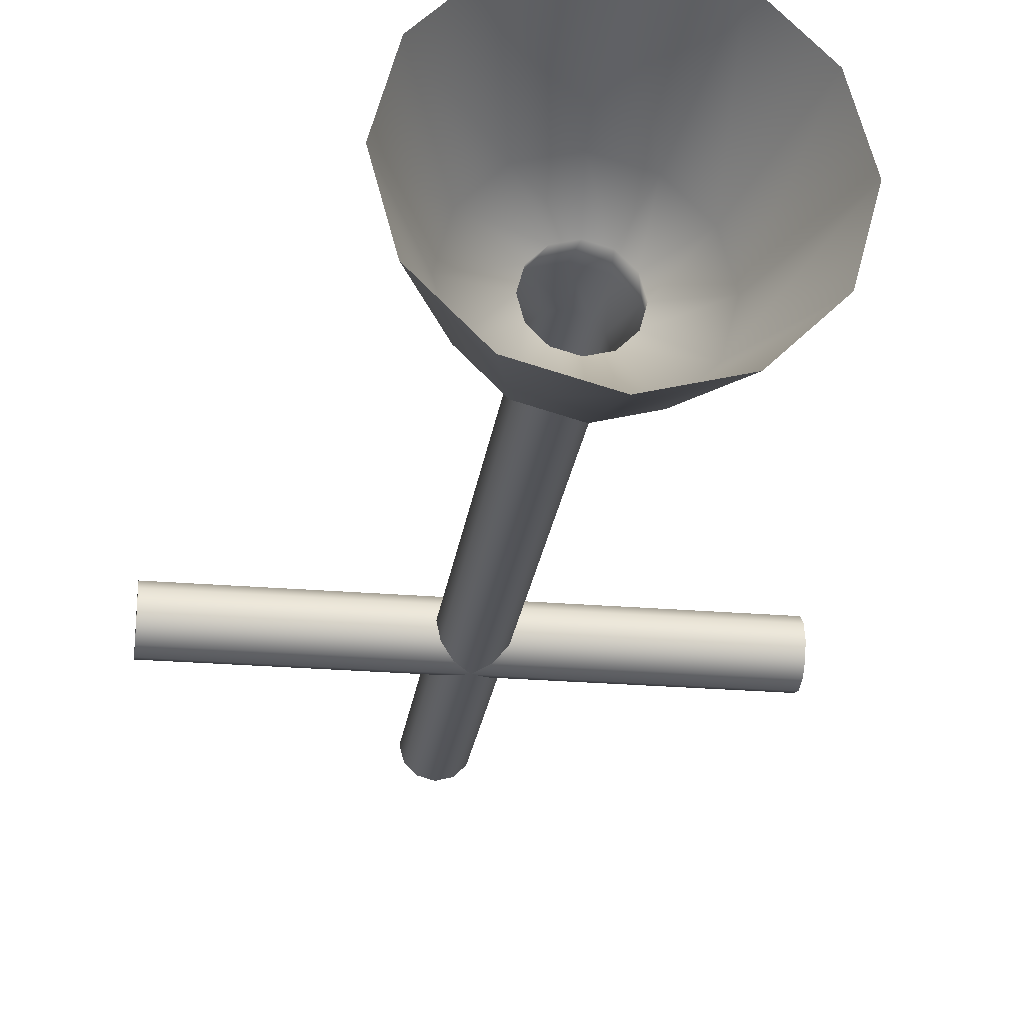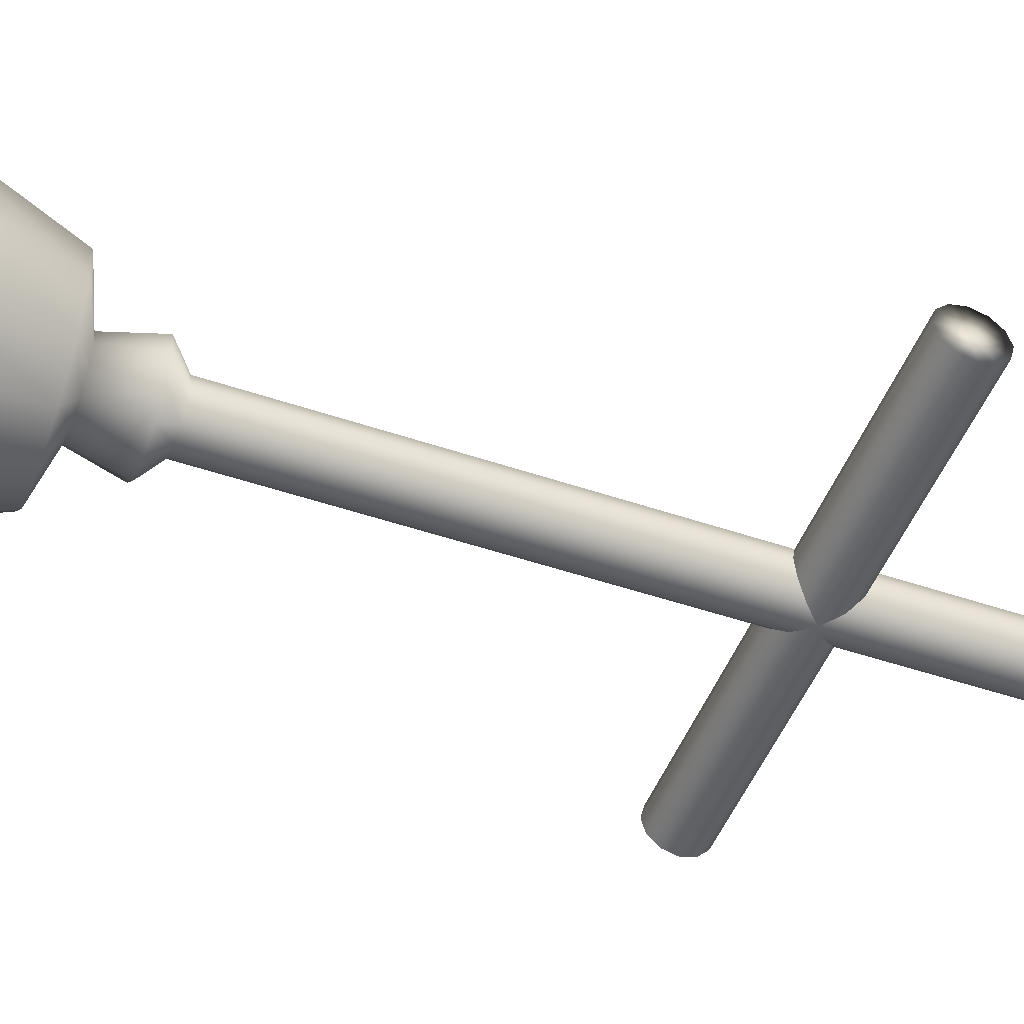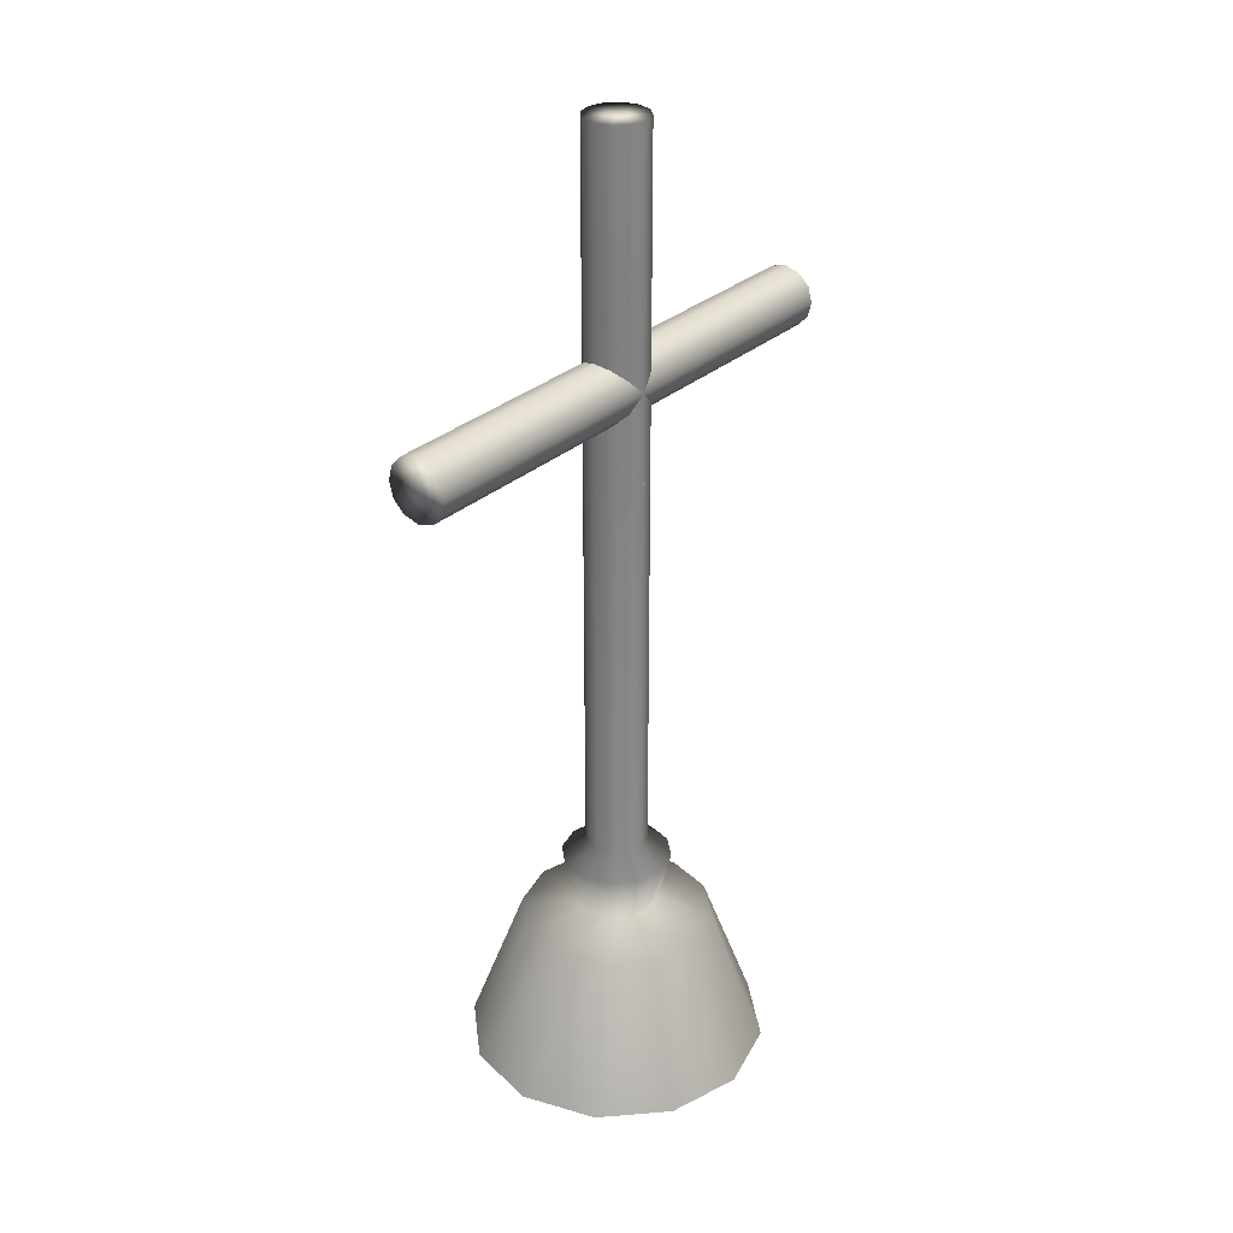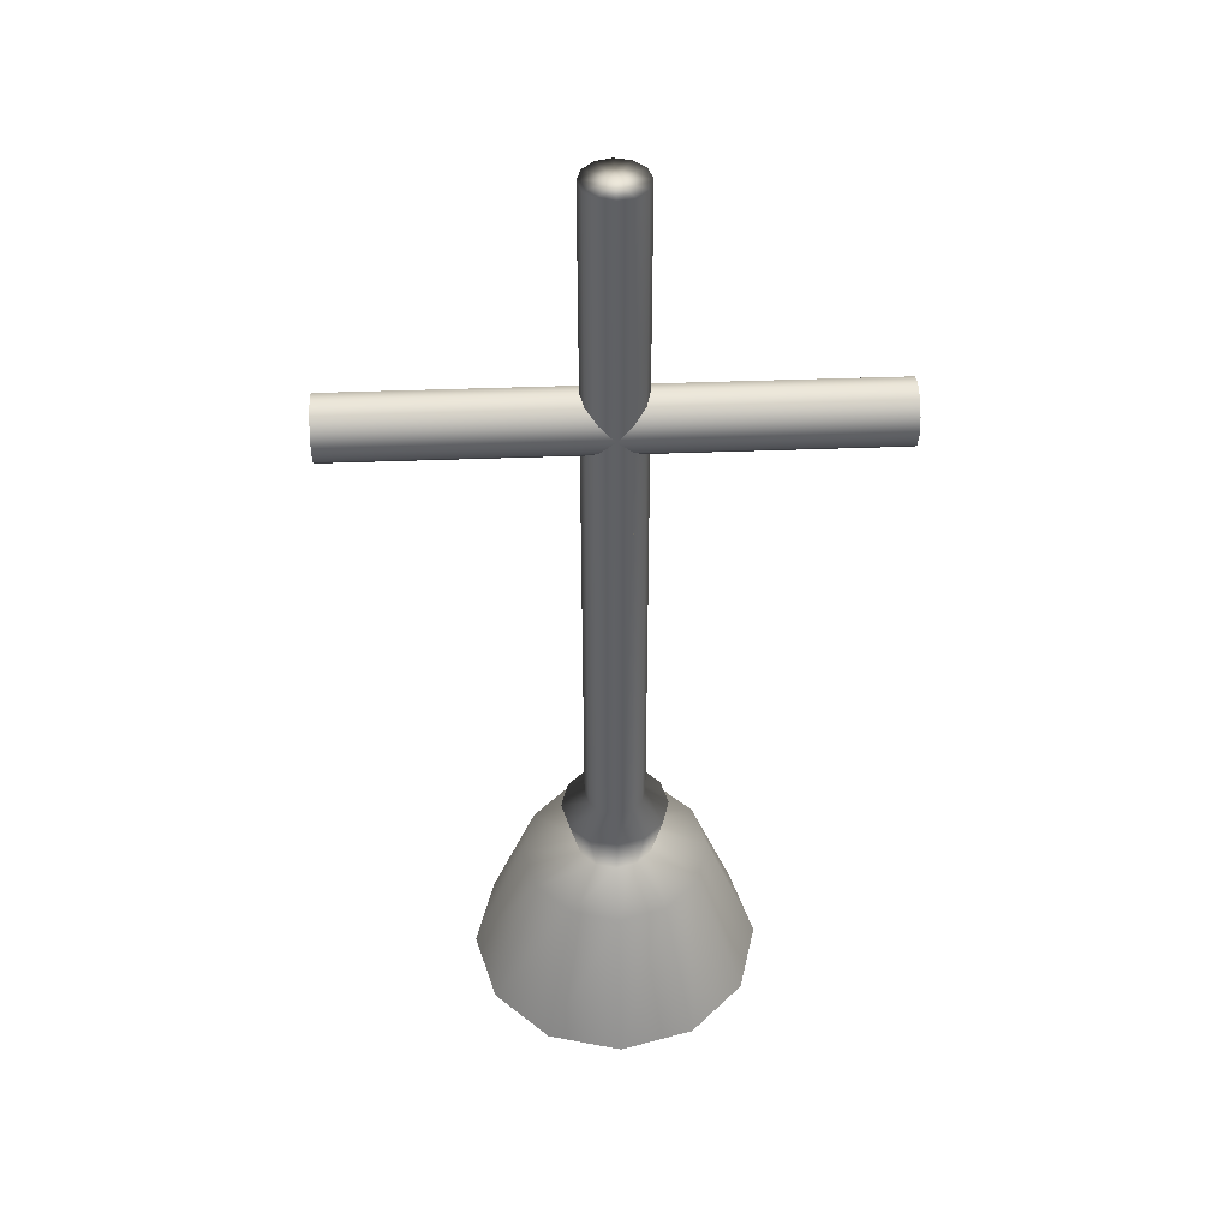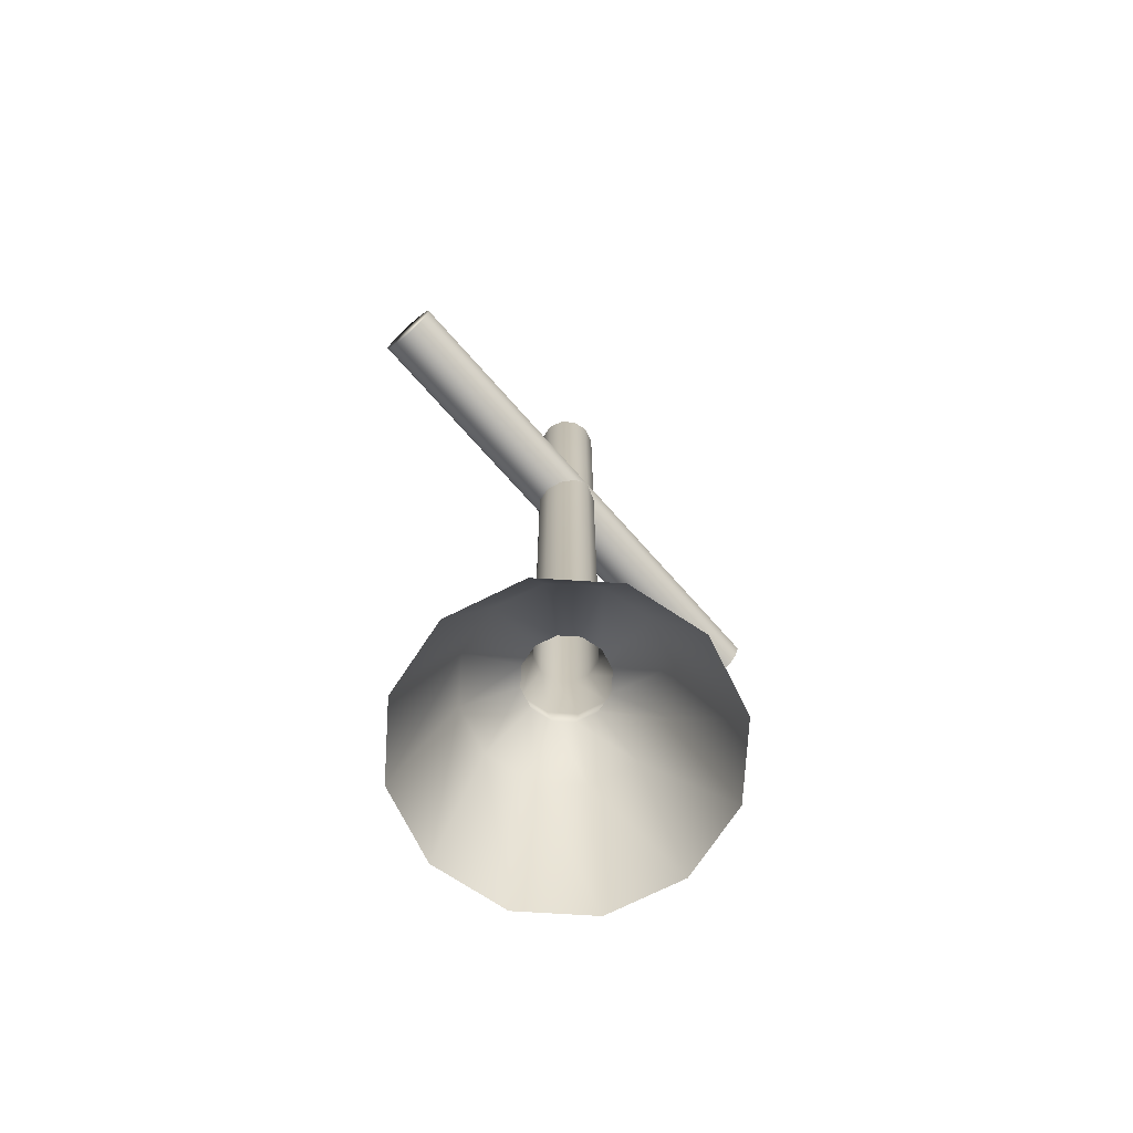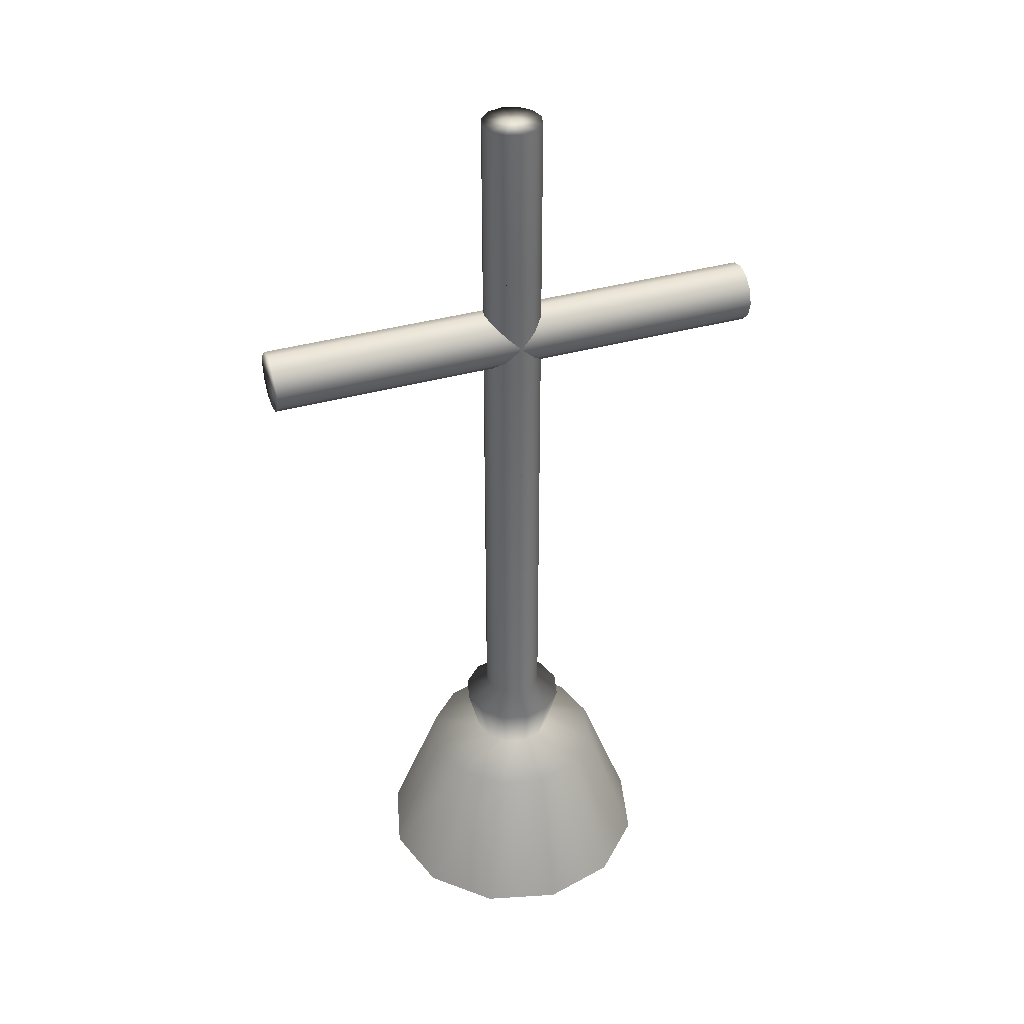
<metadata>
{"format":"obj","ext":"obj","renderer":"f3d","projection":"perspective","resolution":1024,"background":"white","views":[{"elev":-24.8,"azim":-7.8,"up":"+Z"},{"elev":-49.0,"azim":69.3,"up":"+Z"},{"elev":30.2,"azim":-51.8,"up":"+Y"},{"elev":44.5,"azim":-2.5,"up":"+Y"},{"elev":-72.1,"azim":-48.5,"up":"+Y"},{"elev":38.2,"azim":-19.6,"up":"+Y"}]}
</metadata>
<code>
g default
v 0.2555 1e-06 -0.1475
v 0.1475 1e-06 -0.2555
v 0 1e-06 -0.2951
v -0.1475 1e-06 -0.2555
v -0.2555 1e-06 -0.1475
v -0.2951 1e-06 0
v -0.2555 1e-06 0.1475
v -0.1475 1e-06 0.2555
v 0 1e-06 0.2951
v 0.1475 1e-06 0.2555
v 0.2555 1e-06 0.1475
v 0.2951 1e-06 0
v 0.09324 0.4228 -0.05383
v 0.05383 0.4228 -0.09324
v 0 0.4228 -0.1077
v -0.05383 0.4228 -0.09324
v -0.09324 0.4228 -0.05383
v -0.1077 0.4228 0
v -0.09324 0.4228 0.05383
v -0.05383 0.4228 0.09324
v 0 0.4228 0.1077
v 0.05383 0.4228 0.09324
v 0.09324 0.4228 0.05383
v 0.1077 0.4228 0
v 0.05261 0.4629 -0.03037
v 0.03038 0.4629 -0.05261
v 0 0.4629 -0.06075
v -0.03038 0.4629 -0.05261
v -0.05261 0.4629 -0.03037
v -0.06075 0.4629 0
v -0.05261 0.4629 0.03037
v -0.03038 0.4629 0.05261
v 0 0.4629 0.06075
v 0.03038 0.4629 0.05261
v 0.05261 0.4629 0.03037
v 0.06075 0.4629 0
v 0.05261 1.904 -0.03037
v 0.03038 1.904 -0.05261
v 0 1.904 0
v 0 1.904 -0.06075
v -0.03038 1.904 -0.05261
v -0.05261 1.904 -0.03037
v -0.06075 1.904 0
v -0.05261 1.904 0.03037
v -0.03038 1.904 0.05261
v 0 1.904 0.06075
v 0.03038 1.904 0.05261
v 0.05261 1.904 0.03037
v 0.06075 1.904 0
v 0.05261 1.465 -0.03037
v 0.03038 1.465 -0.05261
v 0 1.465 -0.06075
v -0.03038 1.465 -0.05261
v -0.05261 1.465 -0.03037
v -0.06075 1.465 0
v -0.05261 1.465 0.03037
v -0.03038 1.465 0.05261
v 0 1.465 0.06075
v 0.03038 1.465 0.05261
v 0.05261 1.465 0.03037
v 0.06075 1.465 0
v 0.05261 1.605 -0.03037
v 0.03038 1.605 -0.05261
v 0 1.605 -0.06075
v -0.03038 1.605 -0.05261
v -0.05261 1.605 -0.03037
v -0.06075 1.605 0
v -0.05261 1.605 0.03037
v -0.03038 1.605 0.05261
v 0 1.605 0.06075
v 0.03038 1.605 0.05261
v 0.05261 1.605 0.03037
v 0.06075 1.605 0
v 0.07056 0.3205 -0.04073
v 0.04074 0.3205 -0.07056
v 0 0.3205 -0.08147
v -0.04074 0.3205 -0.07056
v -0.07056 0.3205 -0.04073
v -0.08147 0.3205 0
v -0.07056 0.3205 0.04073
v -0.04074 0.3205 0.07055
v 0 0.3205 0.08147
v 0.04074 0.3205 0.07055
v 0.07056 0.3205 0.04073
v 0.08147 0.3205 0
v 0.163 0.2871 -0.09413
v 0.09413 0.2871 -0.163
v 0 0.2871 -0.1883
v -0.09413 0.2871 -0.163
v -0.163 0.2871 -0.09413
v -0.1883 0.2871 0
v -0.163 0.2871 0.09413
v -0.09413 0.2871 0.163
v 0 0.2871 0.1883
v 0.09413 0.2871 0.163
v 0.163 0.2871 0.09413
v 0.1883 0.2871 0
v -0.5136 1.448 -0.05256
v -0.5136 1.471 -0.03035
v -0.5136 1.479 0
v -0.5136 1.471 0.03035
v -0.5136 1.448 0.05256
v -0.5136 1.418 0.06069
v -0.5136 1.388 0.05256
v -0.5136 1.365 0.03035
v -0.5136 1.357 0
v -0.5136 1.365 -0.03035
v -0.5136 1.388 -0.05256
v -0.5136 1.418 -0.06069
v 0.5136 1.448 -0.05256
v 0.5136 1.471 -0.03035
v 0.5136 1.479 0
v 0.5136 1.471 0.03035
v 0.5136 1.448 0.05256
v 0.5136 1.418 0.06069
v 0.5136 1.388 0.05256
v 0.5136 1.365 0.03035
v 0.5136 1.357 0
v 0.5136 1.365 -0.03035
v 0.5136 1.388 -0.05256
v 0.5136 1.418 -0.06069
v -0.5136 1.418 0
v 0.5136 1.418 0
g crossChurch
f 74 75 14 13
f 75 76 15 14
f 76 77 16 15
f 77 78 17 16
f 78 79 18 17
f 79 80 19 18
f 80 81 20 19
f 81 82 21 20
f 82 83 22 21
f 83 84 23 22
f 84 85 24 23
f 85 74 13 24
f 13 14 26 25
f 14 15 27 26
f 15 16 28 27
f 16 17 29 28
f 17 18 30 29
f 18 19 31 30
f 19 20 32 31
f 20 21 33 32
f 21 22 34 33
f 22 23 35 34
f 23 24 36 35
f 24 13 25 36
f 37 38 39
f 38 40 39
f 40 41 39
f 41 42 39
f 42 43 39
f 43 44 39
f 44 45 39
f 45 46 39
f 46 47 39
f 47 48 39
f 48 49 39
f 49 37 39
f 63 38 37 62 50 25 26 51
f 64 40 38 63 51 26 27 52
f 65 41 40 64 52 27 28 53
f 66 42 41 65 53 28 29 54
f 67 43 42 66 54 29 30 55
f 68 44 43 67 55 30 31 56
f 69 45 44 68 56 31 32 57
f 70 46 45 69 57 32 33 58
f 71 47 46 70 58 33 34 59
f 72 48 47 71 59 34 35 60
f 73 49 48 72 60 35 36 61
f 62 37 49 73 61 36 25 50
f 86 87 75 74
f 87 88 76 75
f 88 89 77 76
f 89 90 78 77
f 90 91 79 78
f 91 92 80 79
f 92 93 81 80
f 93 94 82 81
f 94 95 83 82
f 95 96 84 83
f 96 97 85 84
f 97 86 74 85
f 1 2 87 86
f 2 3 88 87
f 3 4 89 88
f 4 5 90 89
f 5 6 91 90
f 6 7 92 91
f 7 8 93 92
f 8 9 94 93
f 9 10 95 94
f 10 11 96 95
f 11 12 97 96
f 12 1 86 97
f 98 99 111 110
f 99 100 112 111
f 100 101 113 112
f 101 102 114 113
f 102 103 115 114
f 103 104 116 115
f 104 105 117 116
f 105 106 118 117
f 106 107 119 118
f 107 108 120 119
f 108 109 121 120
f 109 98 110 121
f 99 98 122
f 100 99 122
f 101 100 122
f 102 101 122
f 103 102 122
f 104 103 122
f 105 104 122
f 106 105 122
f 107 106 122
f 108 107 122
f 109 108 122
f 98 109 122
f 110 111 123
f 111 112 123
f 112 113 123
f 113 114 123
f 114 115 123
f 115 116 123
f 116 117 123
f 117 118 123
f 118 119 123
f 119 120 123
f 120 121 123
f 121 110 123

</code>
